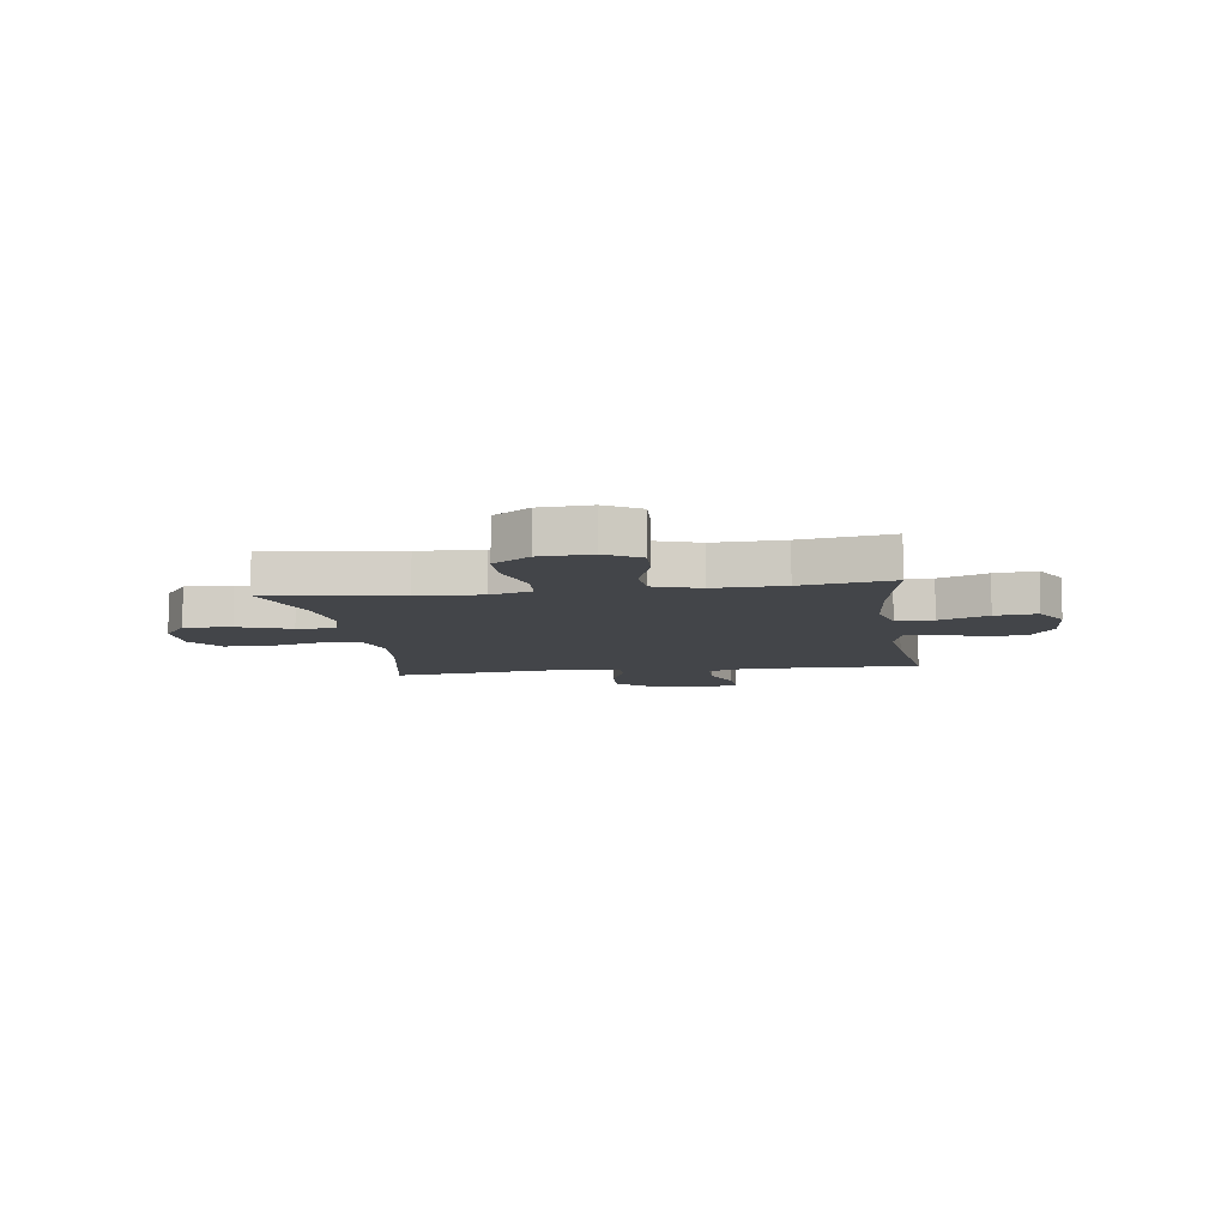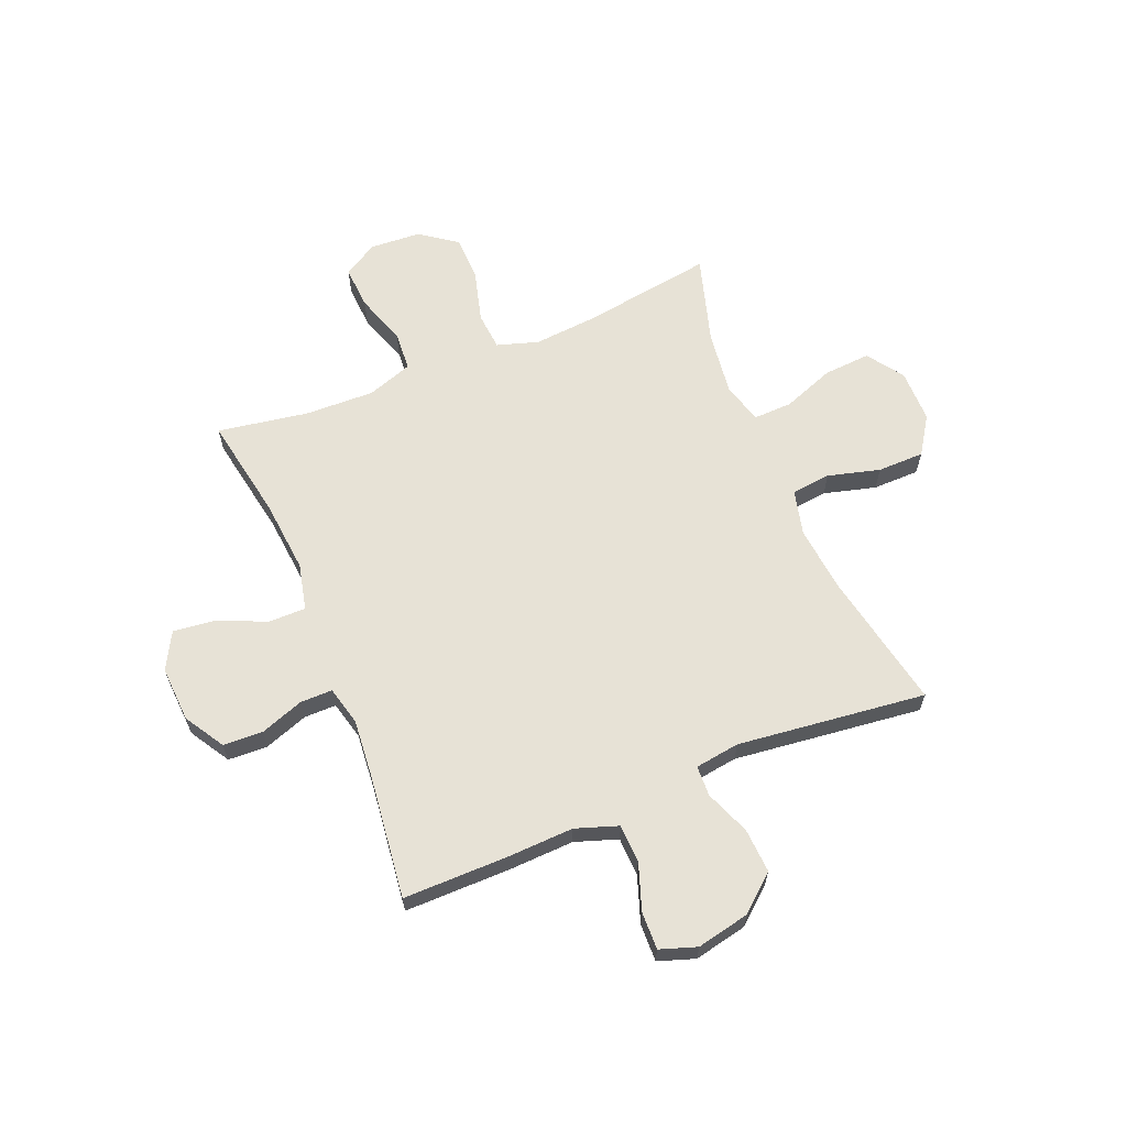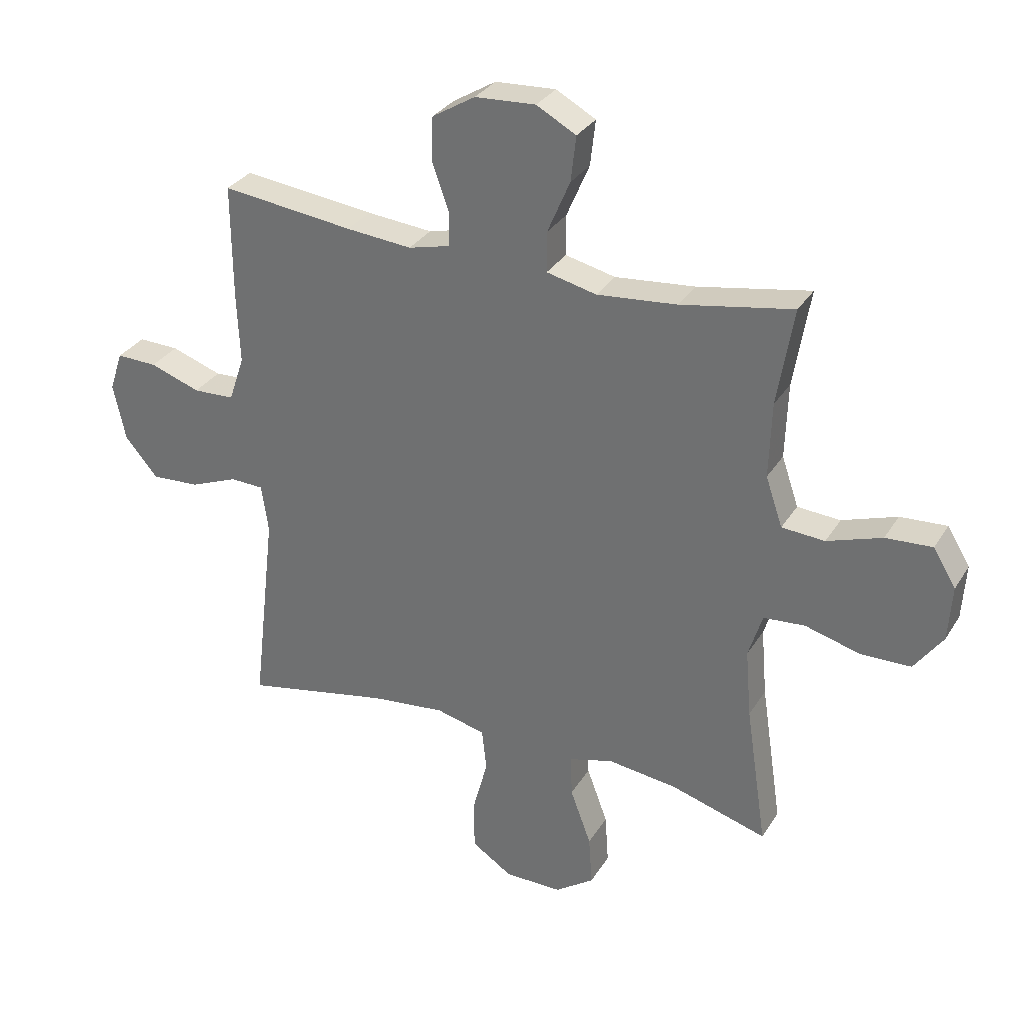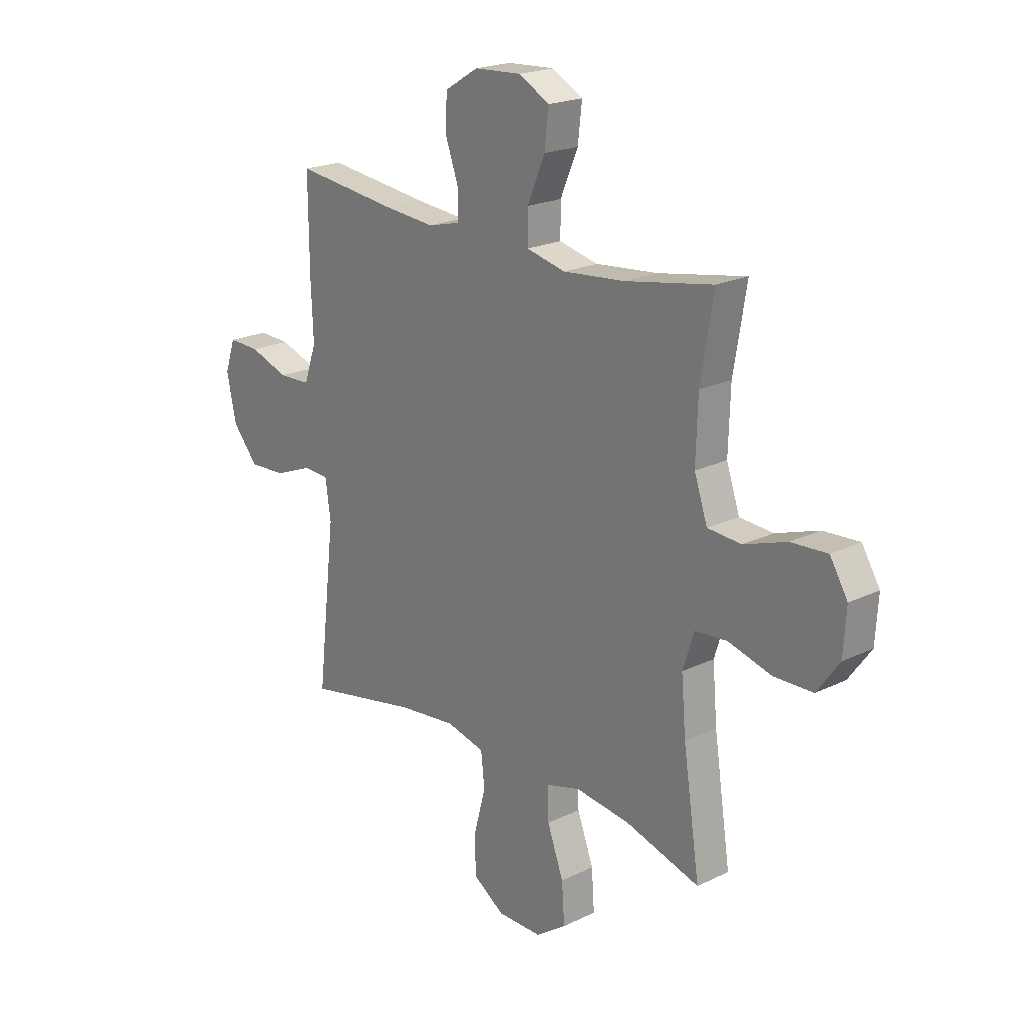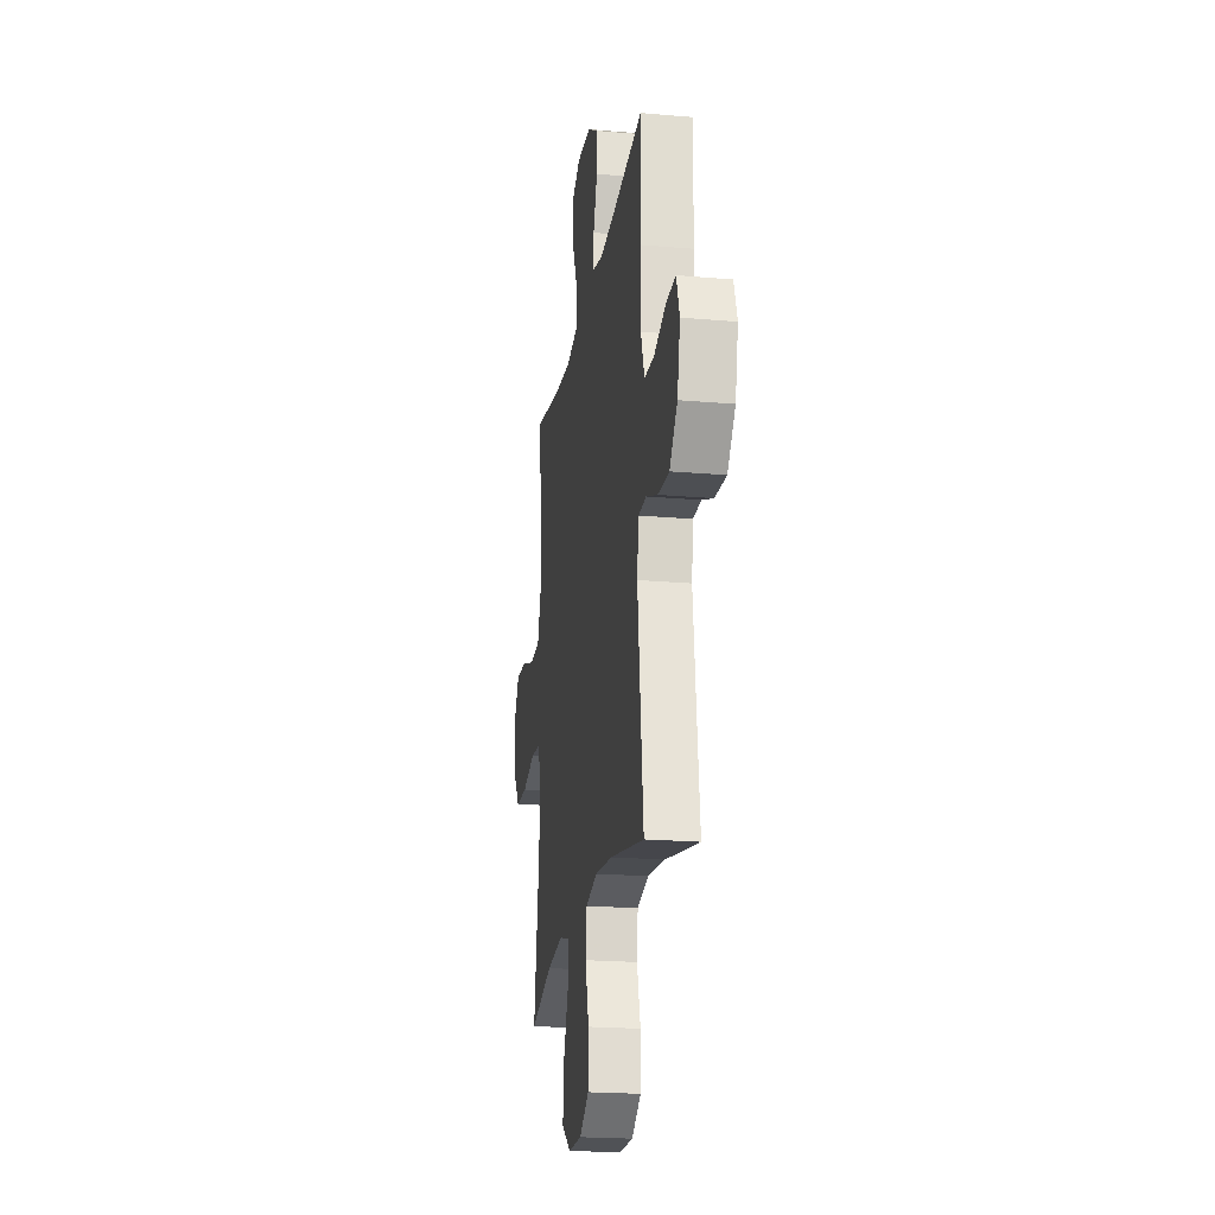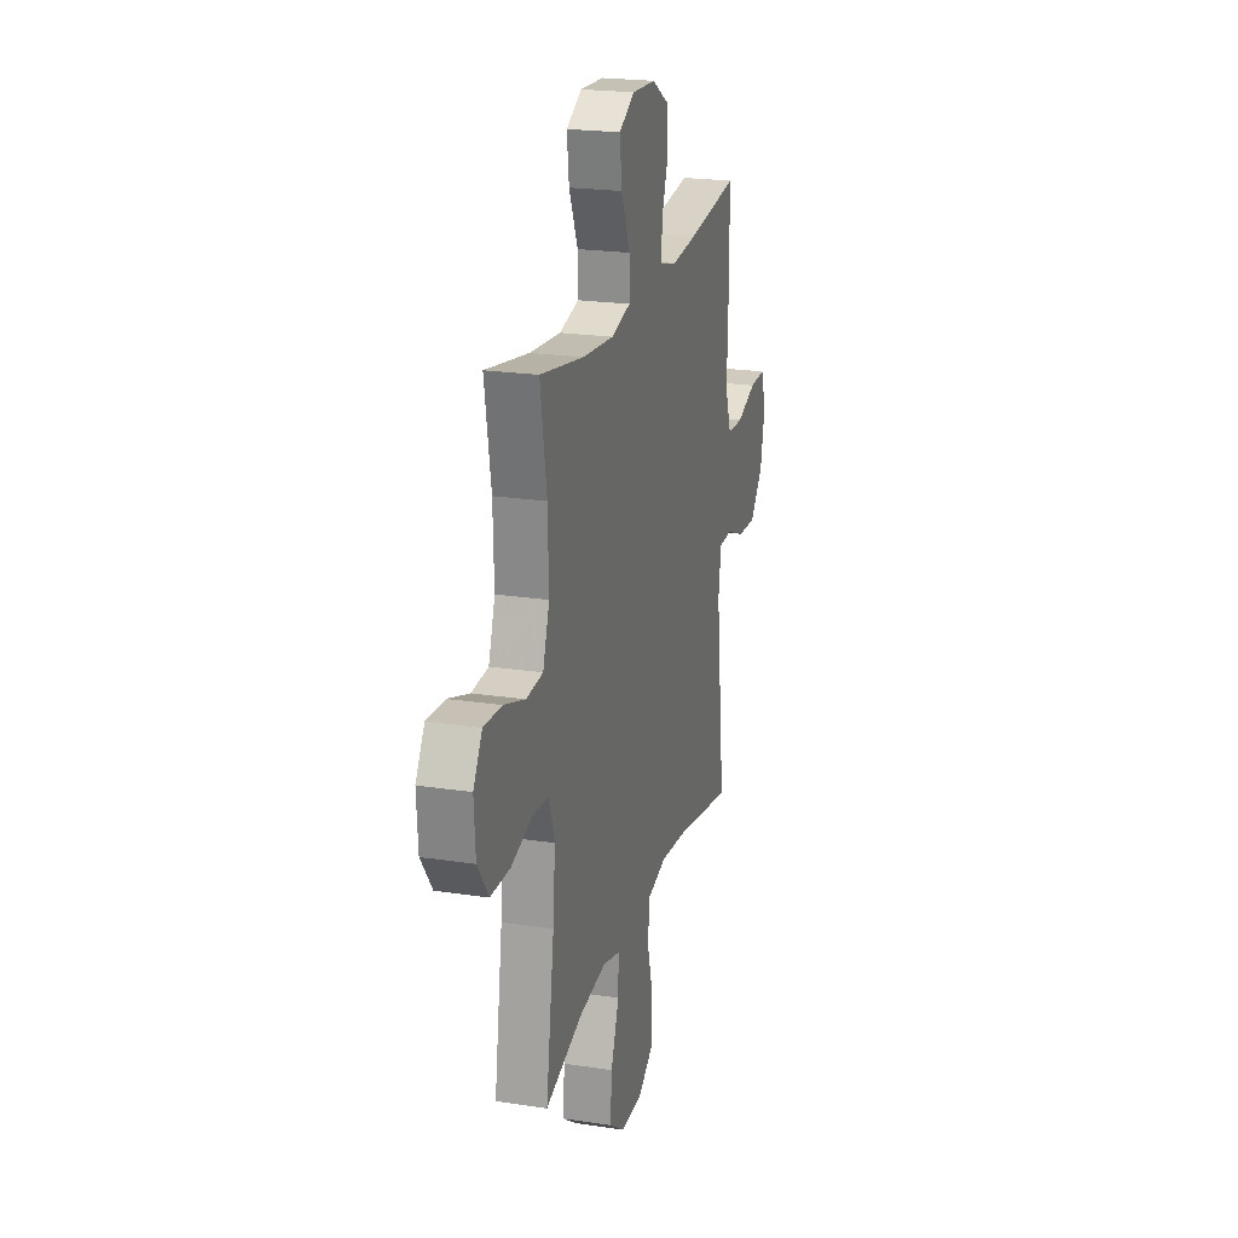
<metadata>
{"format":"obj","ext":"obj","renderer":"f3d","projection":"perspective","resolution":1024,"background":"white","views":[{"elev":-8.6,"azim":-81.7,"up":"+Y"},{"elev":63.5,"azim":67.7,"up":"+Y"},{"elev":31.2,"azim":-153.5,"up":"+Z"},{"elev":20.8,"azim":-131.1,"up":"+Z"},{"elev":-21.1,"azim":81.1,"up":"+Z"},{"elev":21.9,"azim":-75.0,"up":"+Z"}]}
</metadata>
<code>
v 0.5 0.07 -0.5
v 0.249 0.07 -0.45
v 0.121 0.07 -0.436
v 0.036 0.07 -0.457
v 0.028 0.07 -0.53
v 0.054 0.07 -0.627
v 0.053 0.07 -0.714
v -0.017 0.07 -0.76
v -0.116 0.07 -0.76
v -0.183 0.07 -0.713
v -0.177 0.07 -0.626
v -0.141 0.07 -0.529
v -0.139 0.07 -0.457
v -0.215 0.07 -0.436
v -0.335 0.07 -0.451
v -0.5 0.07 -0.5
v -0.463 0.07 -0.255
v -0.453 0.07 -0.137
v -0.477 0.07 -0.06
v -0.548 0.07 -0.054
v -0.643 0.07 -0.08
v -0.729 0.07 -0.078
v -0.778 0.07 -0.01
v -0.784 0.07 0.085
v -0.745 0.07 0.149
v -0.665 0.07 0.144
v -0.571 0.07 0.112
v -0.497 0.07 0.117
v -0.468 0.07 0.202
v -0.472 0.07 0.332
v -0.5 0.07 0.5
v -0.307 0.07 0.465
v -0.17 0.07 0.452
v -0.084 0.07 0.472
v -0.084 0.07 0.541
v -0.123 0.07 0.632
v -0.132 0.07 0.71
v -0.064 0.07 0.747
v 0.04 0.07 0.741
v 0.114 0.07 0.696
v 0.117 0.07 0.622
v 0.088 0.07 0.541
v 0.088 0.07 0.481
v 0.16 0.07 0.463
v 0.273 0.07 0.473
v 0.5 0.07 0.5
v 0.499 0.07 0.304
v 0.494 0.07 0.181
v 0.521 0.07 0.102
v 0.592 0.07 0.099
v 0.679 0.07 0.129
v 0.749 0.07 0.131
v 0.772 0.07 0.063
v 0.751 0.07 -0.035
v 0.694 0.07 -0.102
v 0.611 0.07 -0.097
v 0.528 0.07 -0.064
v 0.471 0.07 -0.066
v 0.459 0.07 -0.149
v 0.5 0 -0.5
v 0.249 0 -0.45
v 0.121 0 -0.436
v 0.036 0 -0.457
v 0.028 0 -0.53
v 0.054 0 -0.627
v 0.053 0 -0.714
v -0.017 0 -0.76
v -0.116 0 -0.76
v -0.183 0 -0.713
v -0.177 0 -0.626
v -0.141 0 -0.529
v -0.139 0 -0.457
v -0.215 0 -0.436
v -0.335 0 -0.451
v -0.5 0 -0.5
v -0.463 0 -0.255
v -0.453 0 -0.137
v -0.477 0 -0.06
v -0.548 0 -0.054
v -0.643 0 -0.08
v -0.729 0 -0.078
v -0.778 0 -0.01
v -0.784 0 0.085
v -0.745 0 0.149
v -0.665 0 0.144
v -0.571 0 0.112
v -0.497 0 0.117
v -0.468 0 0.202
v -0.472 0 0.332
v -0.5 0 0.5
v -0.307 0 0.465
v -0.17 0 0.452
v -0.084 0 0.472
v -0.084 0 0.541
v -0.123 0 0.632
v -0.132 0 0.71
v -0.064 0 0.747
v 0.04 0 0.741
v 0.114 0 0.696
v 0.117 0 0.622
v 0.088 0 0.541
v 0.088 0 0.481
v 0.16 0 0.463
v 0.273 0 0.473
v 0.5 0 0.5
v 0.499 0 0.304
v 0.494 0 0.181
v 0.521 0 0.102
v 0.592 0 0.099
v 0.679 0 0.129
v 0.749 0 0.131
v 0.772 0 0.063
v 0.751 0 -0.035
v 0.694 0 -0.102
v 0.611 0 -0.097
v 0.528 0 -0.064
v 0.471 0 -0.066
v 0.459 0 -0.149
f 55 56 57
f 54 55 57
f 53 54 57
f 52 53 57
f 51 52 57
f 50 51 57
f 49 50 57 58
f 48 49 58
f 48 58 59
f 47 48 59
f 46 47 59
f 45 46 59
f 40 41 42
f 39 40 42
f 38 39 42
f 37 38 42
f 36 37 42
f 35 36 42
f 34 35 42 43
f 33 34 43 44
f 30 31 32
f 29 30 32 33
f 28 29 33 44
f 25 26 27
f 24 25 27
f 23 24 27
f 22 23 27
f 21 22 27
f 20 21 27
f 19 20 27 28
f 59 1 2
f 45 59 2
f 44 45 2
f 28 44 2
f 19 28 2
f 18 19 2
f 10 11 12
f 9 10 12
f 8 9 12
f 7 8 12
f 6 7 12
f 5 6 12
f 4 5 12 13
f 3 4 13 14
f 17 18 2 3
f 15 16 17
f 14 15 17
f 3 14 17
f 116 115 114
f 116 114 113
f 116 113 112
f 116 112 111
f 116 111 110
f 116 110 109
f 117 116 109 108
f 117 108 107
f 118 117 107
f 118 107 106
f 118 106 105
f 118 105 104
f 101 100 99
f 101 99 98
f 101 98 97
f 101 97 96
f 101 96 95
f 101 95 94
f 102 101 94 93
f 103 102 93 92
f 91 90 89
f 92 91 89 88
f 103 92 88 87
f 86 85 84
f 86 84 83
f 86 83 82
f 86 82 81
f 86 81 80
f 86 80 79
f 87 86 79 78
f 61 60 118
f 61 118 104
f 61 104 103
f 61 103 87
f 61 87 78
f 61 78 77
f 71 70 69
f 71 69 68
f 71 68 67
f 71 67 66
f 71 66 65
f 71 65 64
f 72 71 64 63
f 73 72 63 62
f 62 61 77 76
f 76 75 74
f 76 74 73
f 76 73 62
f 1 60 61 2
f 2 61 62 3
f 3 62 63 4
f 4 63 64 5
f 5 64 65 6
f 6 65 66 7
f 7 66 67 8
f 8 67 68 9
f 9 68 69 10
f 10 69 70 11
f 11 70 71 12
f 12 71 72 13
f 13 72 73 14
f 14 73 74 15
f 15 74 75 16
f 16 75 76 17
f 17 76 77 18
f 18 77 78 19
f 19 78 79 20
f 20 79 80 21
f 21 80 81 22
f 22 81 82 23
f 23 82 83 24
f 24 83 84 25
f 25 84 85 26
f 26 85 86 27
f 27 86 87 28
f 28 87 88 29
f 29 88 89 30
f 30 89 90 31
f 31 90 91 32
f 32 91 92 33
f 33 92 93 34
f 34 93 94 35
f 35 94 95 36
f 36 95 96 37
f 37 96 97 38
f 38 97 98 39
f 39 98 99 40
f 40 99 100 41
f 41 100 101 42
f 42 101 102 43
f 43 102 103 44
f 44 103 104 45
f 45 104 105 46
f 46 105 106 47
f 47 106 107 48
f 48 107 108 49
f 49 108 109 50
f 50 109 110 51
f 51 110 111 52
f 52 111 112 53
f 53 112 113 54
f 54 113 114 55
f 55 114 115 56
f 56 115 116 57
f 57 116 117 58
f 58 117 118 59
f 59 118 60 1

</code>
